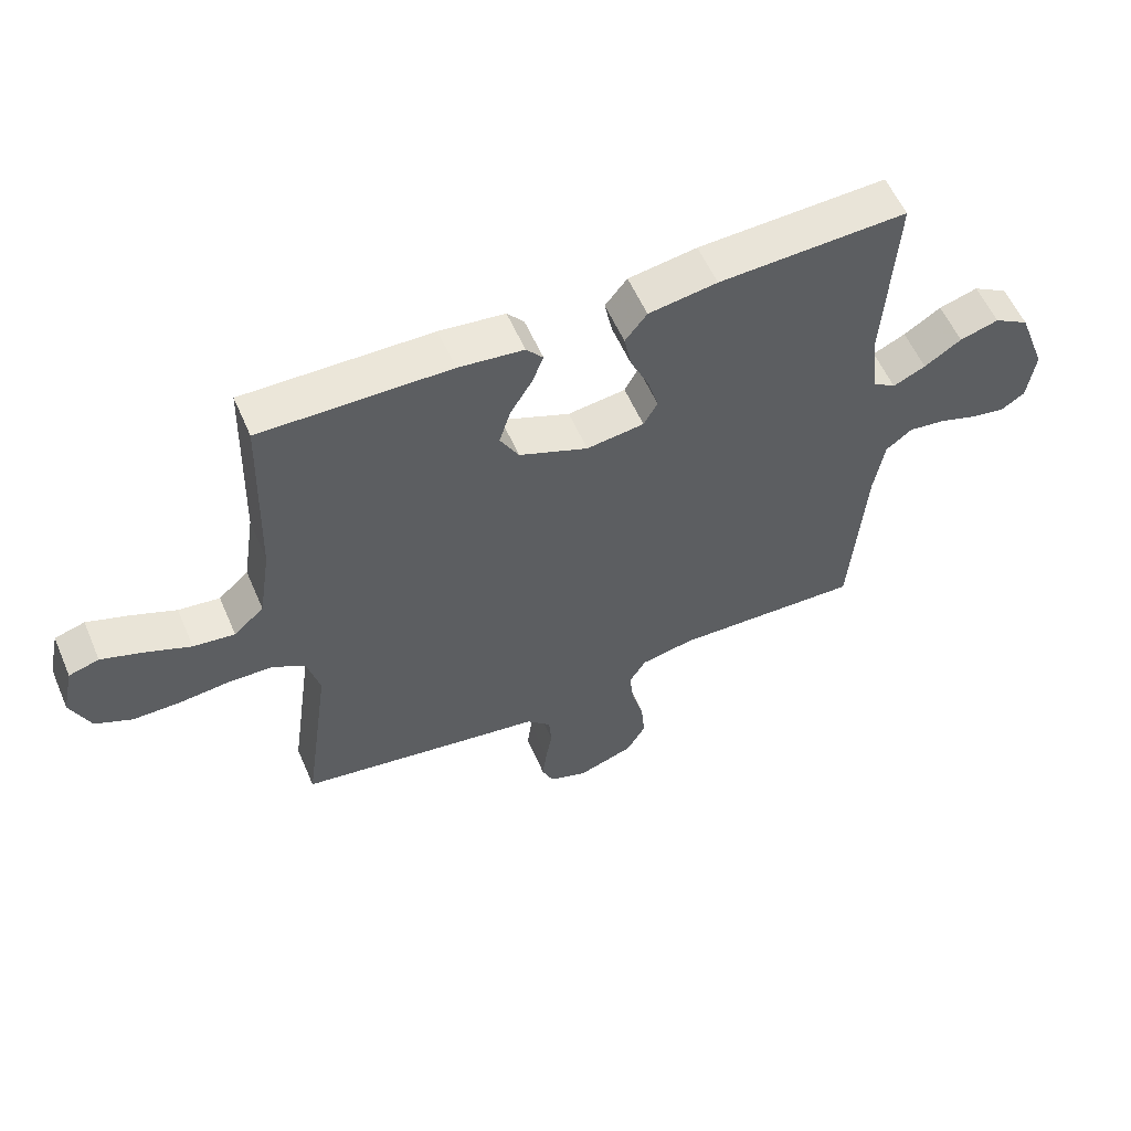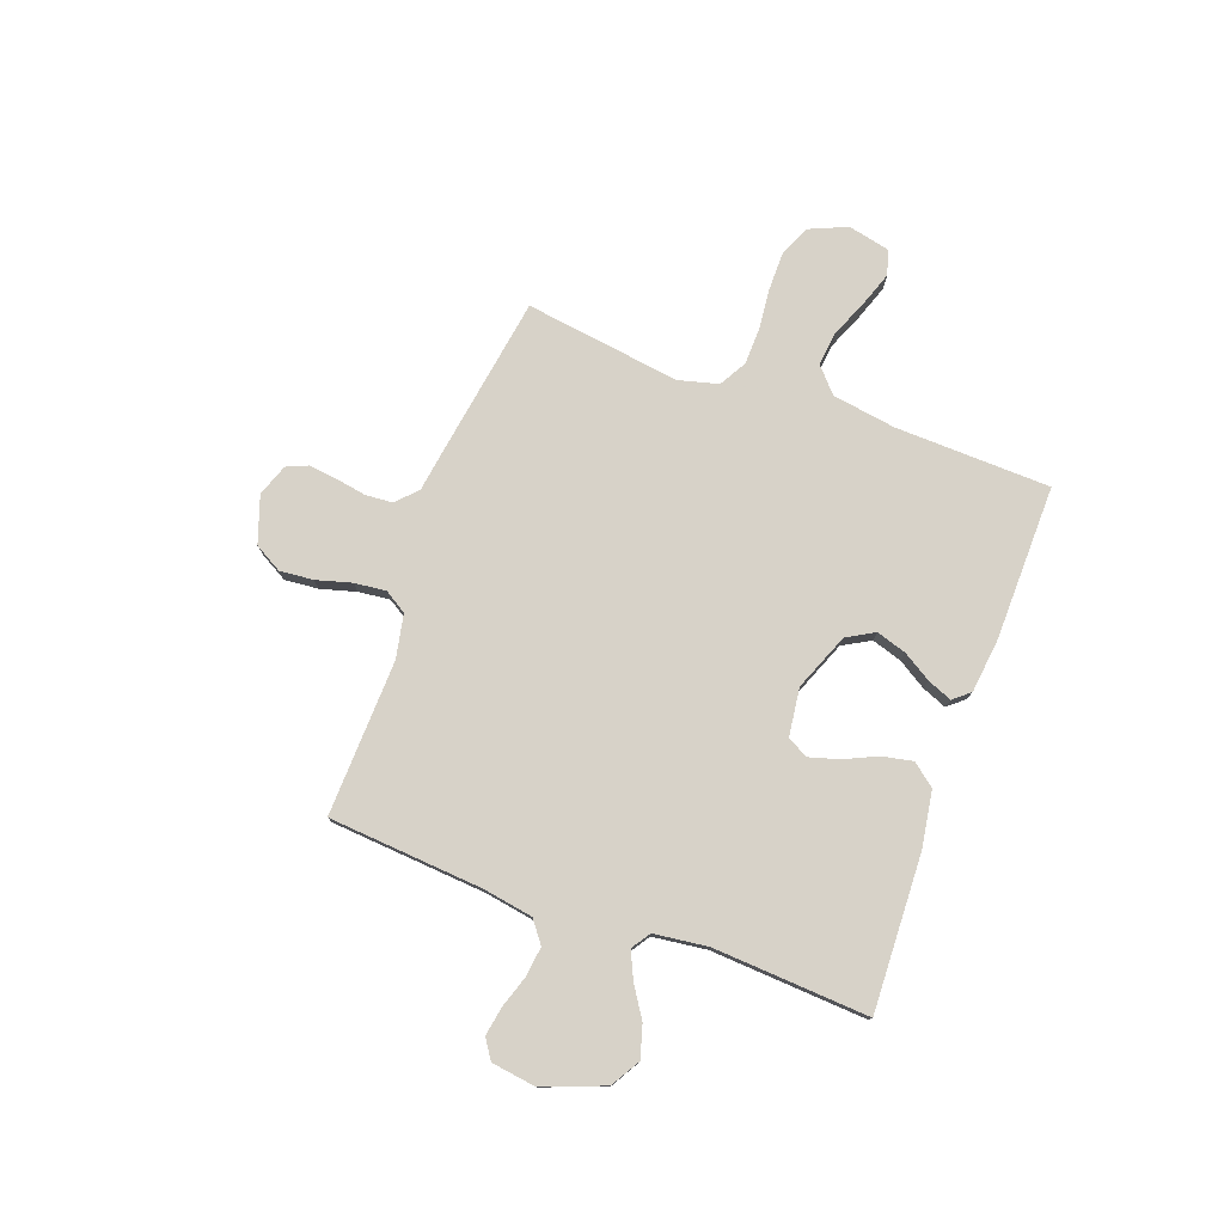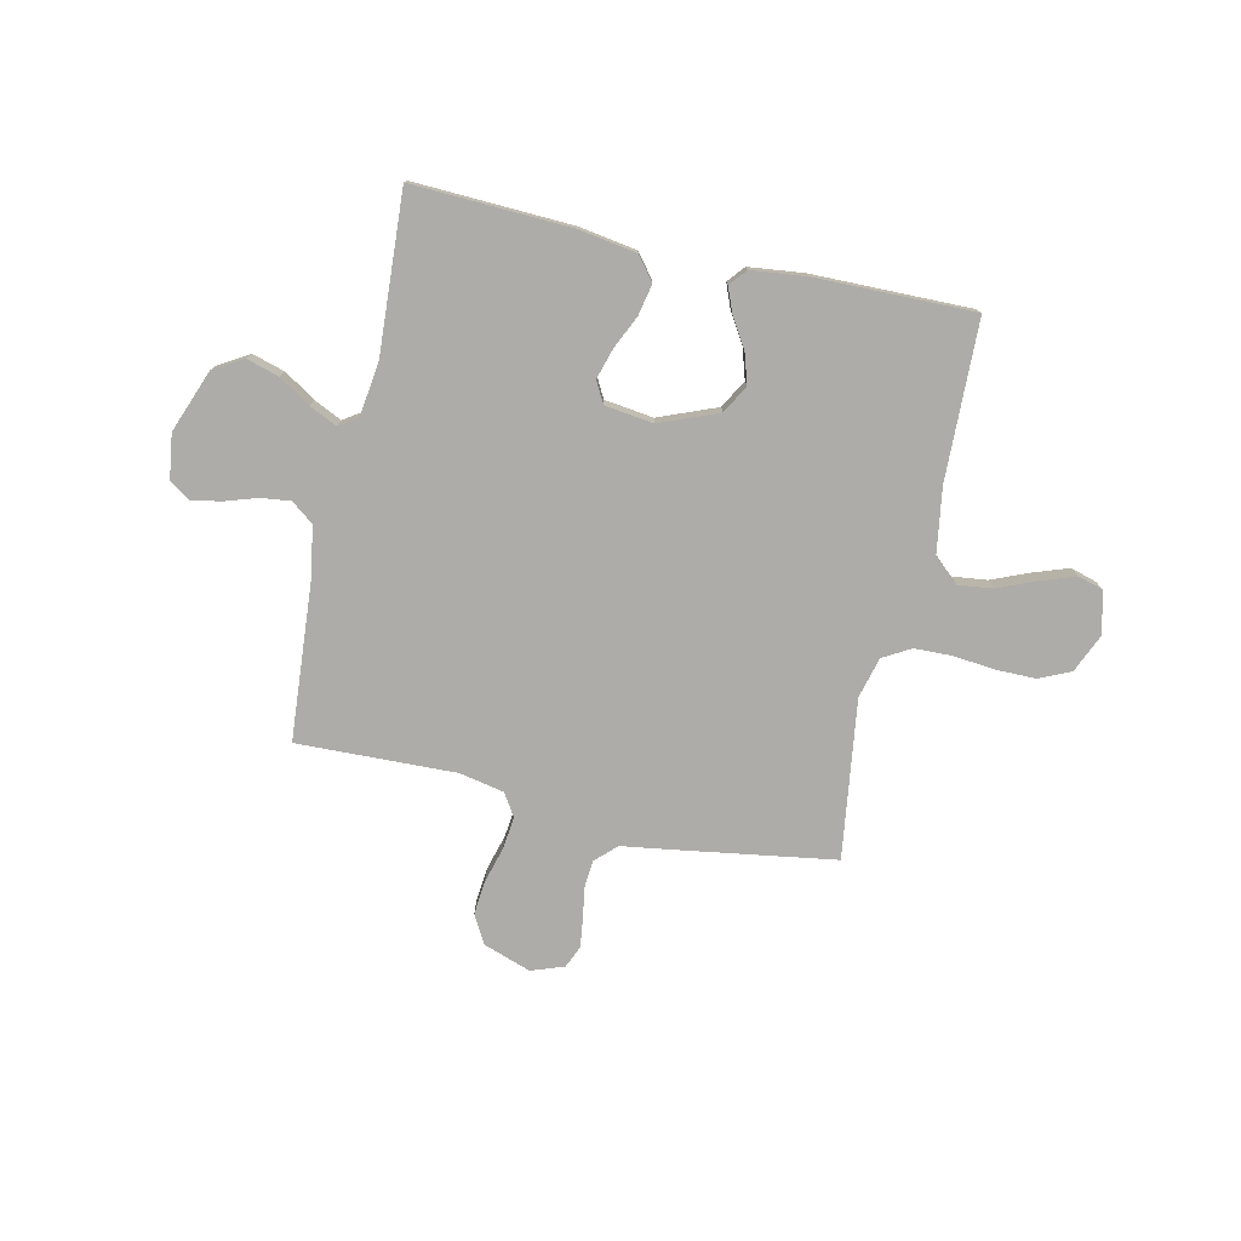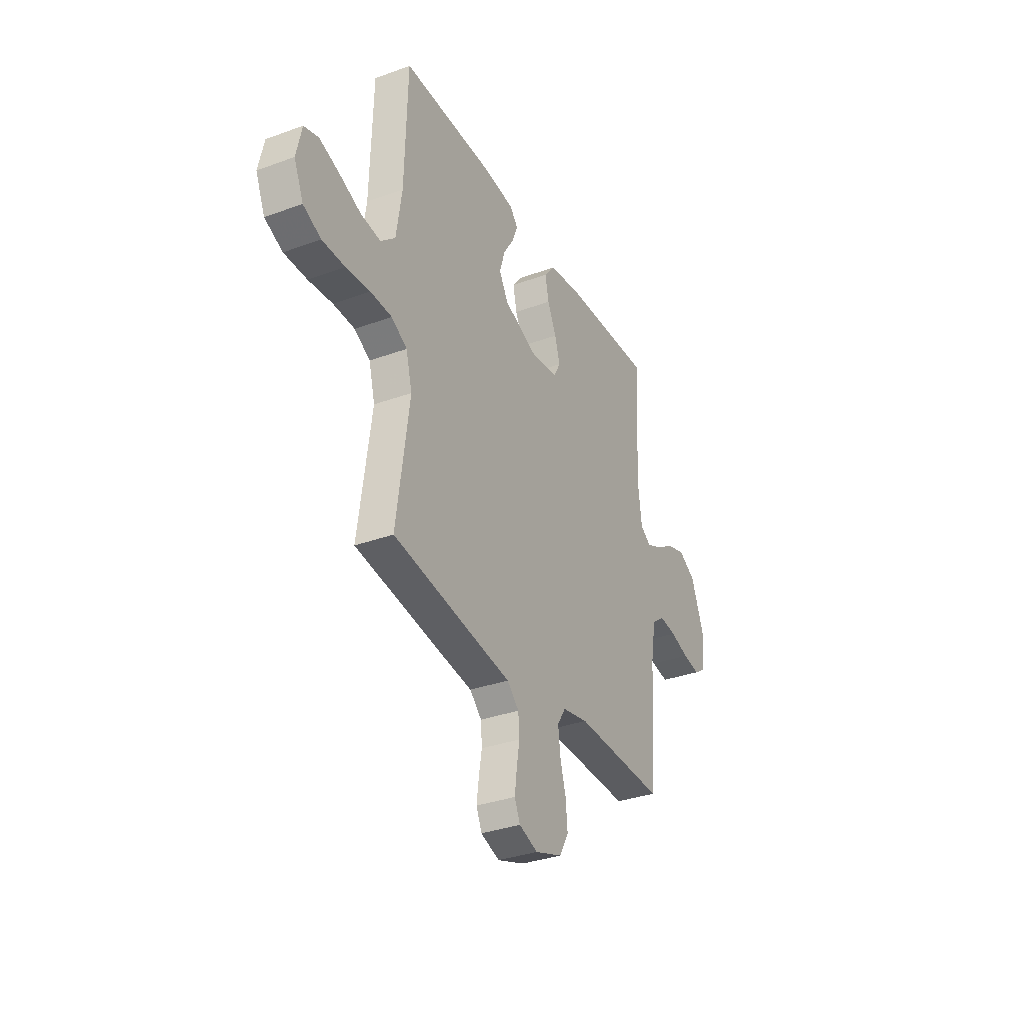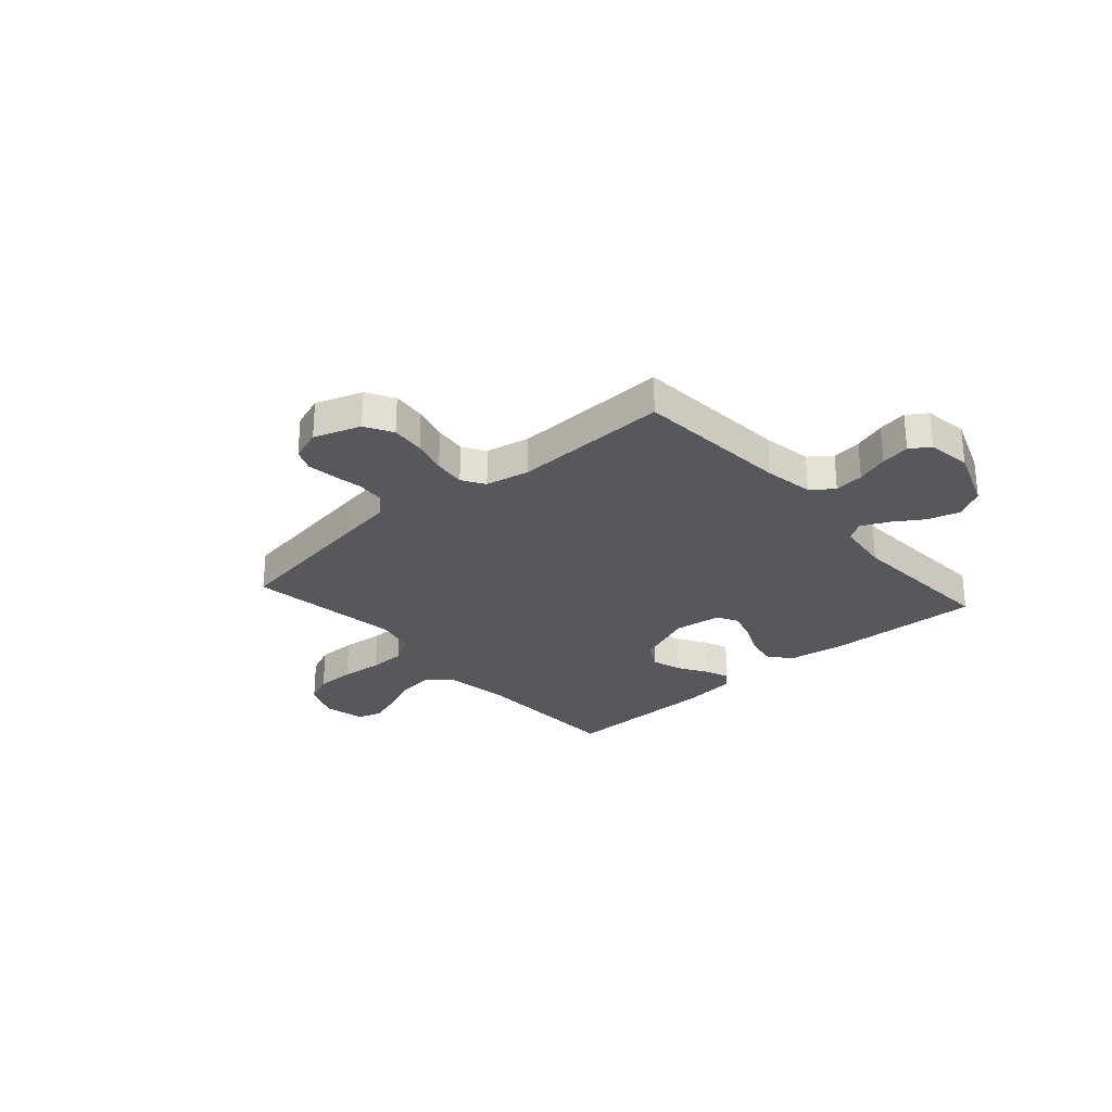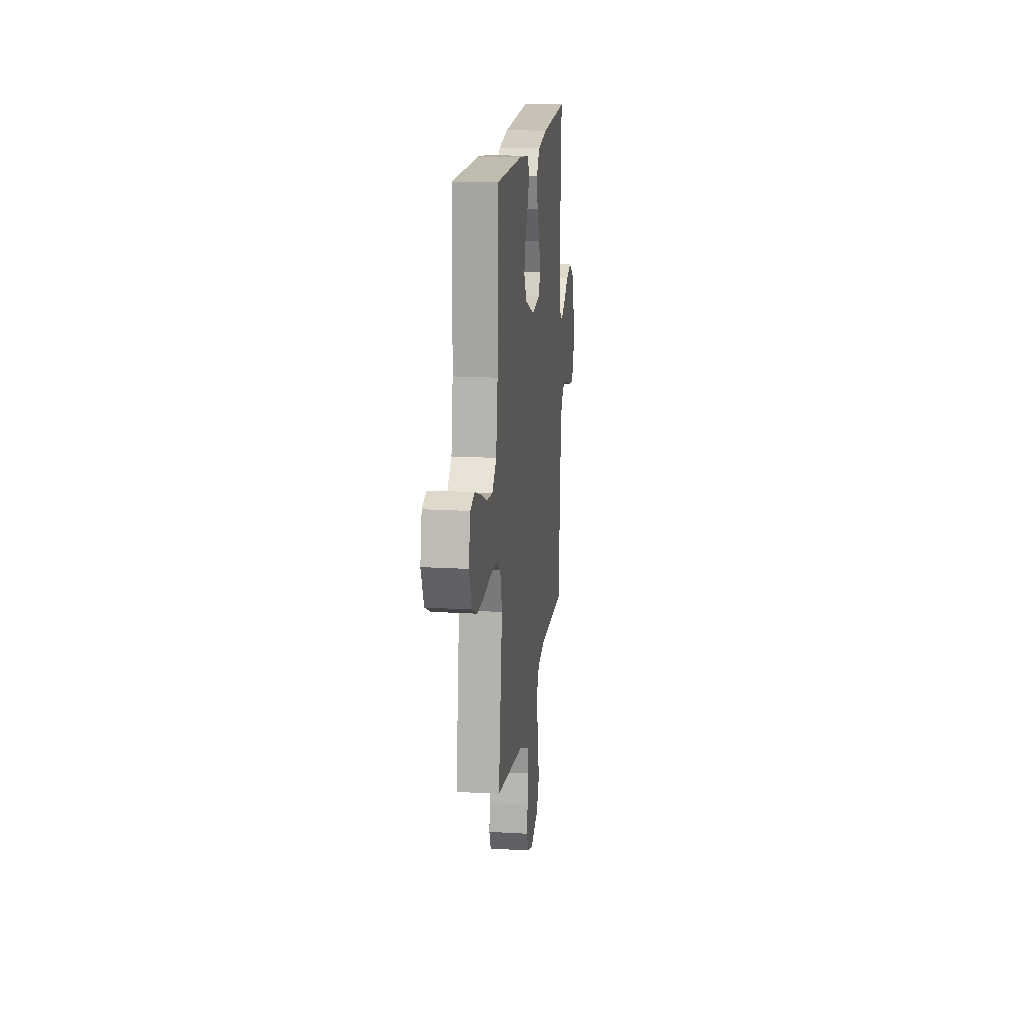
<metadata>
{"format":"obj","ext":"obj","renderer":"f3d","projection":"perspective","resolution":1024,"background":"white","views":[{"elev":57.0,"azim":156.7,"up":"+Z"},{"elev":77.4,"azim":-69.9,"up":"+Y"},{"elev":-76.8,"azim":-12.6,"up":"+Y"},{"elev":-33.5,"azim":116.6,"up":"+Z"},{"elev":-27.7,"azim":-138.6,"up":"+Y"},{"elev":16.8,"azim":96.7,"up":"+Z"}]}
</metadata>
<code>
v -0.5 0.07 0.5
v -0.2 0.07 0.488
v -0.091 0.07 0.471
v -0.056 0.07 0.427
v -0.068 0.07 0.368
v -0.097 0.07 0.305
v -0.114 0.07 0.247
v -0.092 0.07 0.207
v 0 0.07 0.195
v 0.11 0.07 0.239
v 0.14 0.07 0.292
v 0.122 0.07 0.35
v 0.088 0.07 0.405
v 0.069 0.07 0.452
v 0.096 0.07 0.484
v 0.2 0.07 0.496
v 0.5 0.07 0.5
v 0.509 0.07 0.2
v 0.528 0.07 0.077
v 0.576 0.07 0.034
v 0.642 0.07 0.042
v 0.714 0.07 0.072
v 0.78 0.07 0.095
v 0.828 0.07 0.081
v 0.846 0.07 0
v 0.815 0.07 -0.072
v 0.756 0.07 -0.099
v 0.681 0.07 -0.099
v 0.601 0.07 -0.091
v 0.53 0.07 -0.093
v 0.478 0.07 -0.123
v 0.458 0.07 -0.2
v 0.5 0.07 -0.5
v 0.2 0.07 -0.547
v 0.106 0.07 -0.561
v 0.067 0.07 -0.599
v 0.063 0.07 -0.651
v 0.073 0.07 -0.709
v 0.08 0.07 -0.764
v 0.062 0.07 -0.806
v 0 0.07 -0.828
v -0.09 0.07 -0.797
v -0.12 0.07 -0.744
v -0.114 0.07 -0.679
v -0.095 0.07 -0.611
v -0.088 0.07 -0.55
v -0.115 0.07 -0.507
v -0.2 0.07 -0.49
v -0.5 0.07 -0.5
v -0.523 0.07 -0.2
v -0.539 0.07 -0.105
v -0.581 0.07 -0.073
v -0.638 0.07 -0.08
v -0.699 0.07 -0.1
v -0.755 0.07 -0.11
v -0.793 0.07 -0.085
v -0.805 0.07 0
v -0.76 0.07 0.119
v -0.704 0.07 0.152
v -0.642 0.07 0.134
v -0.583 0.07 0.096
v -0.531 0.07 0.072
v -0.495 0.07 0.096
v -0.482 0.07 0.2
v -0.5 0 0.5
v -0.2 0 0.488
v -0.091 0 0.471
v -0.056 0 0.427
v -0.068 0 0.368
v -0.097 0 0.305
v -0.114 0 0.247
v -0.092 0 0.207
v 0 0 0.195
v 0.11 0 0.239
v 0.14 0 0.292
v 0.122 0 0.35
v 0.088 0 0.405
v 0.069 0 0.452
v 0.096 0 0.484
v 0.2 0 0.496
v 0.5 0 0.5
v 0.509 0 0.2
v 0.528 0 0.077
v 0.576 0 0.034
v 0.642 0 0.042
v 0.714 0 0.072
v 0.78 0 0.095
v 0.828 0 0.081
v 0.846 0 0
v 0.815 0 -0.072
v 0.756 0 -0.099
v 0.681 0 -0.099
v 0.601 0 -0.091
v 0.53 0 -0.093
v 0.478 0 -0.123
v 0.458 0 -0.2
v 0.5 0 -0.5
v 0.2 0 -0.547
v 0.106 0 -0.561
v 0.067 0 -0.599
v 0.063 0 -0.651
v 0.073 0 -0.709
v 0.08 0 -0.764
v 0.062 0 -0.806
v 0 0 -0.828
v -0.09 0 -0.797
v -0.12 0 -0.744
v -0.114 0 -0.679
v -0.095 0 -0.611
v -0.088 0 -0.55
v -0.115 0 -0.507
v -0.2 0 -0.49
v -0.5 0 -0.5
v -0.523 0 -0.2
v -0.539 0 -0.105
v -0.581 0 -0.073
v -0.638 0 -0.08
v -0.699 0 -0.1
v -0.755 0 -0.11
v -0.793 0 -0.085
v -0.805 0 0
v -0.76 0 0.119
v -0.704 0 0.152
v -0.642 0 0.134
v -0.583 0 0.096
v -0.531 0 0.072
v -0.495 0 0.096
v -0.482 0 0.2
f 59 60 61
f 58 59 61
f 57 58 61
f 56 57 61
f 55 56 61
f 54 55 61
f 53 54 61
f 52 53 61 62
f 51 52 62 63
f 48 49 50
f 50 51 63
f 48 50 63
f 47 48 63
f 43 44 45
f 42 43 45
f 41 42 45
f 40 41 45
f 39 40 45
f 38 39 45
f 37 38 45
f 36 37 45 46
f 35 36 46 47
f 47 63 64
f 35 47 64
f 34 35 64
f 33 34 64
f 32 33 64
f 27 28 29
f 26 27 29
f 25 26 29
f 24 25 29
f 23 24 29
f 22 23 29
f 21 22 29
f 20 21 29 30
f 19 20 30 31
f 16 17 18
f 15 16 18
f 14 15 18
f 13 14 18
f 12 13 18
f 19 31 32
f 18 19 32
f 12 18 32
f 11 12 32
f 4 5 6
f 3 4 6
f 2 3 6
f 1 2 6
f 64 1 6
f 64 6 7
f 10 11 32
f 9 10 32
f 8 9 32 64
f 7 8 64
f 125 124 123
f 125 123 122
f 125 122 121
f 125 121 120
f 125 120 119
f 125 119 118
f 125 118 117
f 126 125 117 116
f 127 126 116 115
f 114 113 112
f 127 115 114
f 127 114 112
f 127 112 111
f 109 108 107
f 109 107 106
f 109 106 105
f 109 105 104
f 109 104 103
f 109 103 102
f 109 102 101
f 110 109 101 100
f 111 110 100 99
f 128 127 111
f 128 111 99
f 128 99 98
f 128 98 97
f 128 97 96
f 93 92 91
f 93 91 90
f 93 90 89
f 93 89 88
f 93 88 87
f 93 87 86
f 93 86 85
f 94 93 85 84
f 95 94 84 83
f 82 81 80
f 82 80 79
f 82 79 78
f 82 78 77
f 82 77 76
f 96 95 83
f 96 83 82
f 96 82 76
f 96 76 75
f 70 69 68
f 70 68 67
f 70 67 66
f 70 66 65
f 70 65 128
f 71 70 128
f 96 75 74
f 96 74 73
f 128 96 73 72
f 128 72 71
f 1 65 66 2
f 2 66 67 3
f 3 67 68 4
f 4 68 69 5
f 5 69 70 6
f 6 70 71 7
f 7 71 72 8
f 8 72 73 9
f 9 73 74 10
f 10 74 75 11
f 11 75 76 12
f 12 76 77 13
f 13 77 78 14
f 14 78 79 15
f 15 79 80 16
f 16 80 81 17
f 17 81 82 18
f 18 82 83 19
f 19 83 84 20
f 20 84 85 21
f 21 85 86 22
f 22 86 87 23
f 23 87 88 24
f 24 88 89 25
f 25 89 90 26
f 26 90 91 27
f 27 91 92 28
f 28 92 93 29
f 29 93 94 30
f 30 94 95 31
f 31 95 96 32
f 32 96 97 33
f 33 97 98 34
f 34 98 99 35
f 35 99 100 36
f 36 100 101 37
f 37 101 102 38
f 38 102 103 39
f 39 103 104 40
f 40 104 105 41
f 41 105 106 42
f 42 106 107 43
f 43 107 108 44
f 44 108 109 45
f 45 109 110 46
f 46 110 111 47
f 47 111 112 48
f 48 112 113 49
f 49 113 114 50
f 50 114 115 51
f 51 115 116 52
f 52 116 117 53
f 53 117 118 54
f 54 118 119 55
f 55 119 120 56
f 56 120 121 57
f 57 121 122 58
f 58 122 123 59
f 59 123 124 60
f 60 124 125 61
f 61 125 126 62
f 62 126 127 63
f 63 127 128 64
f 64 128 65 1

</code>
